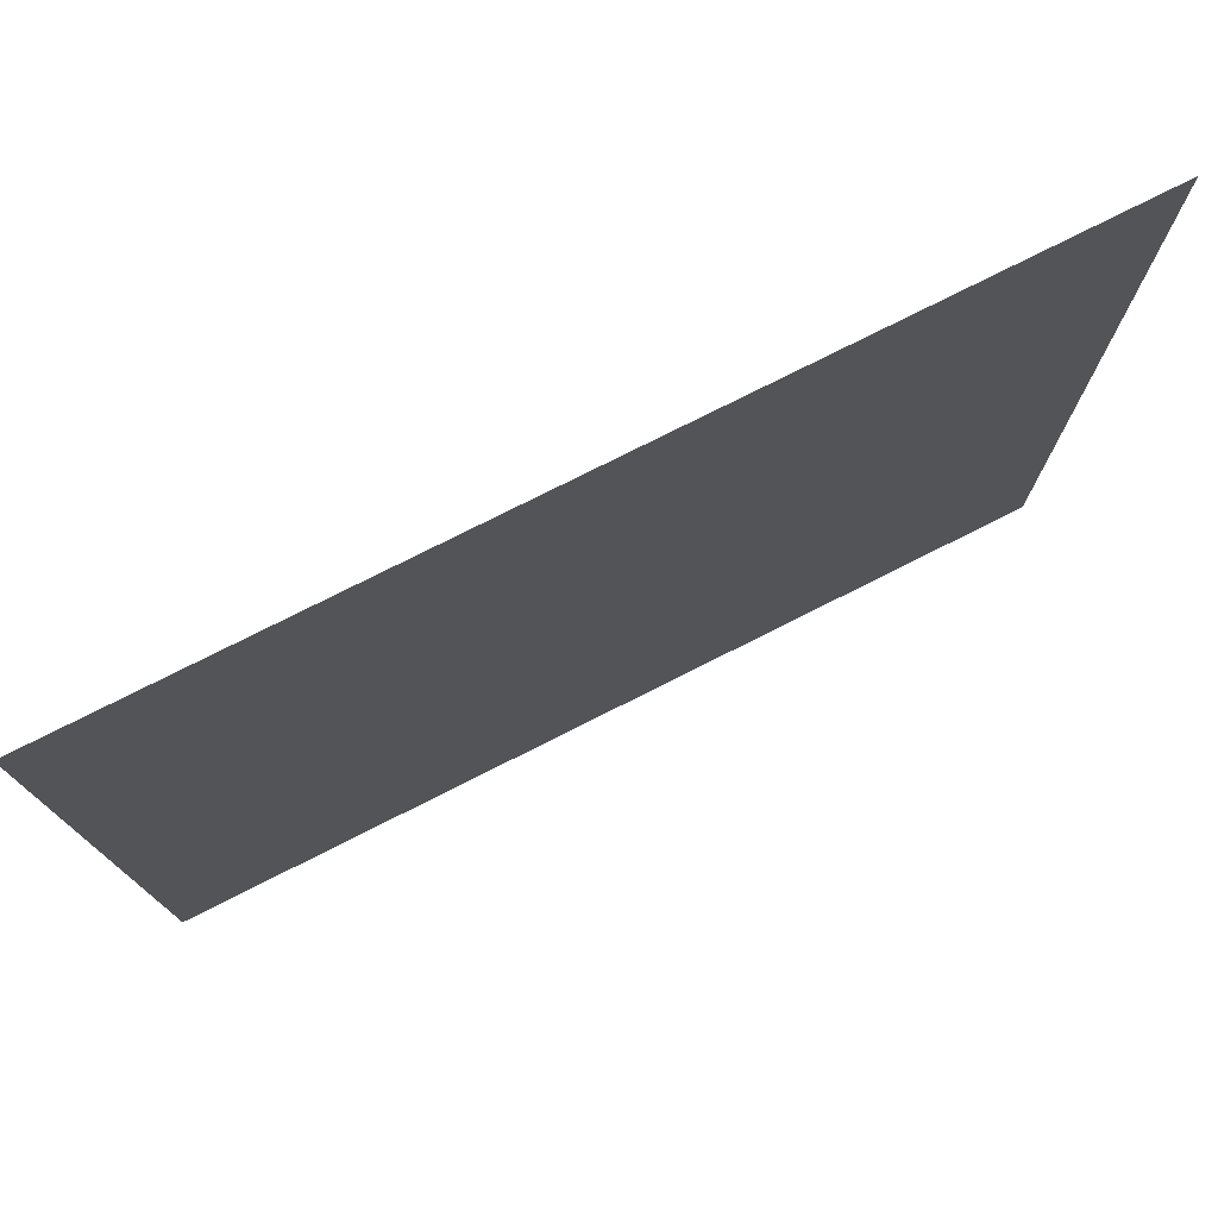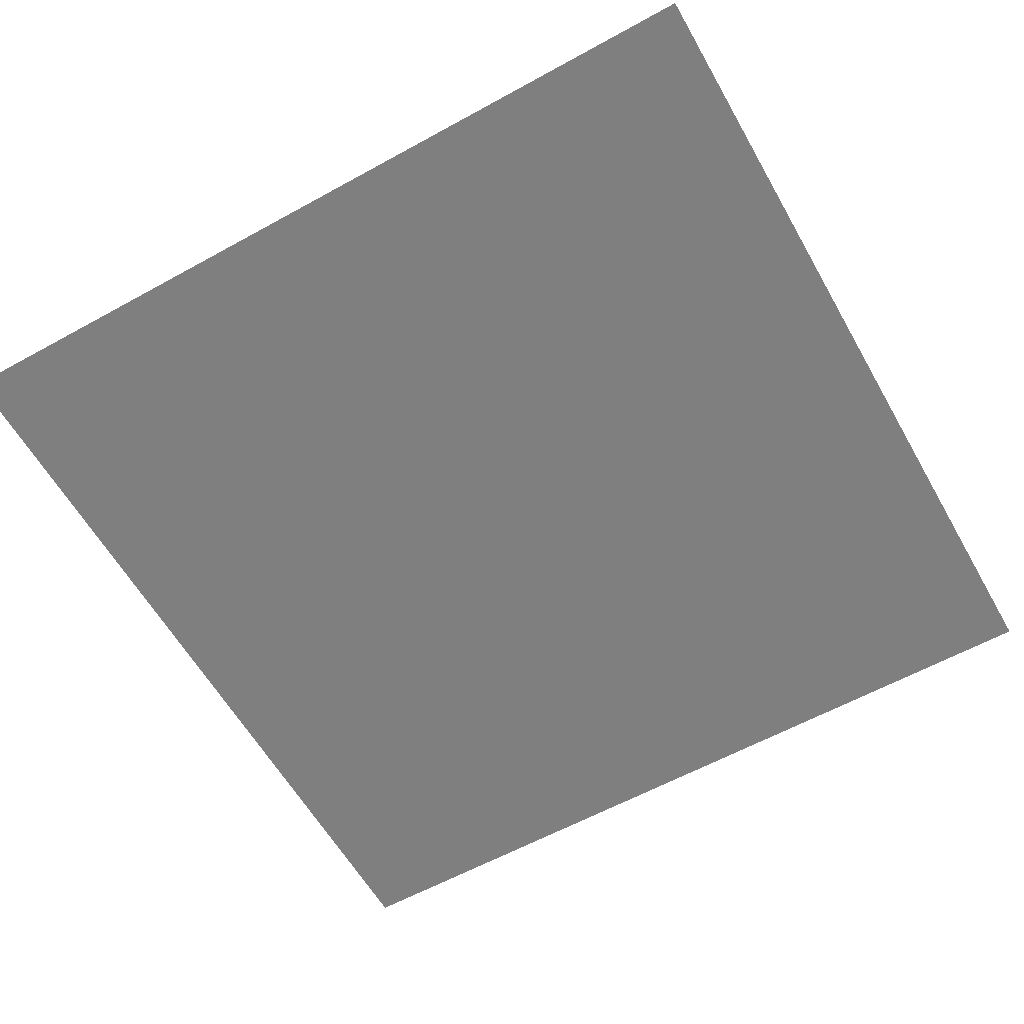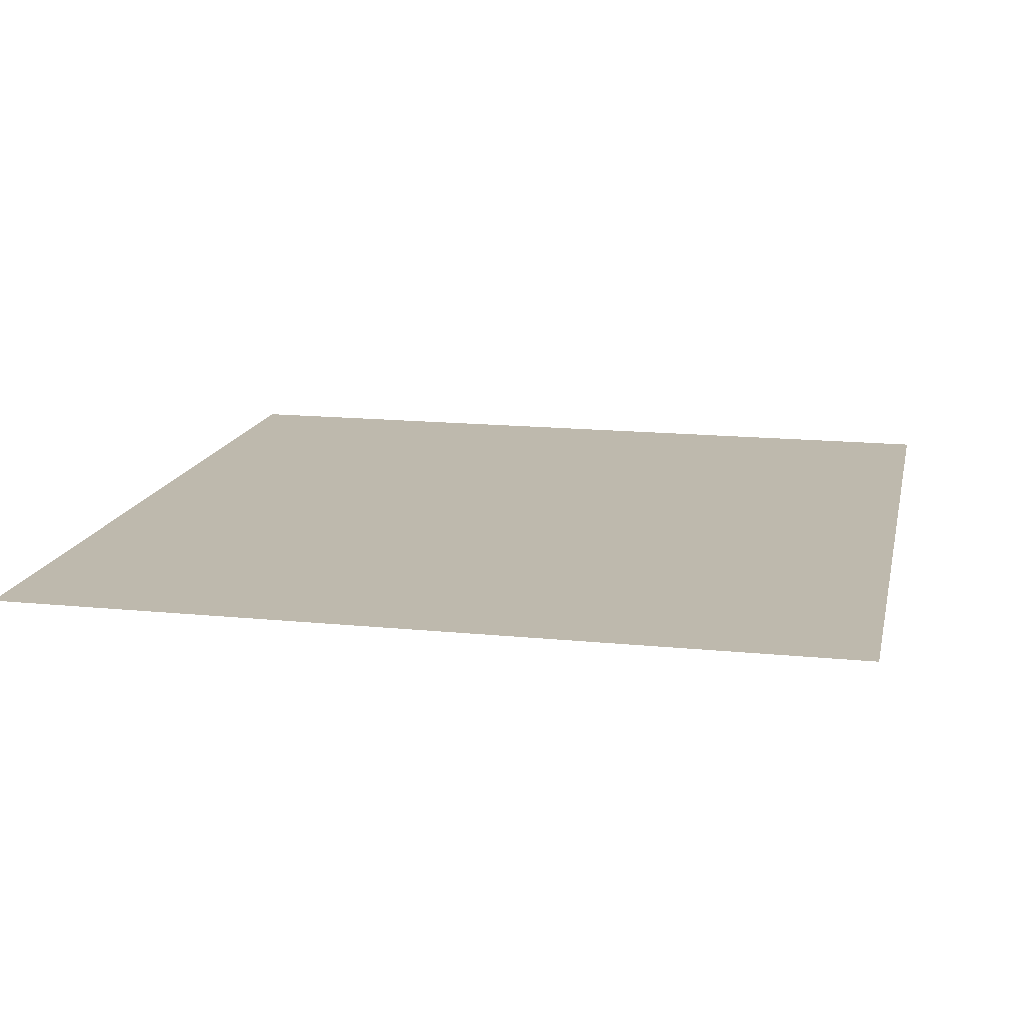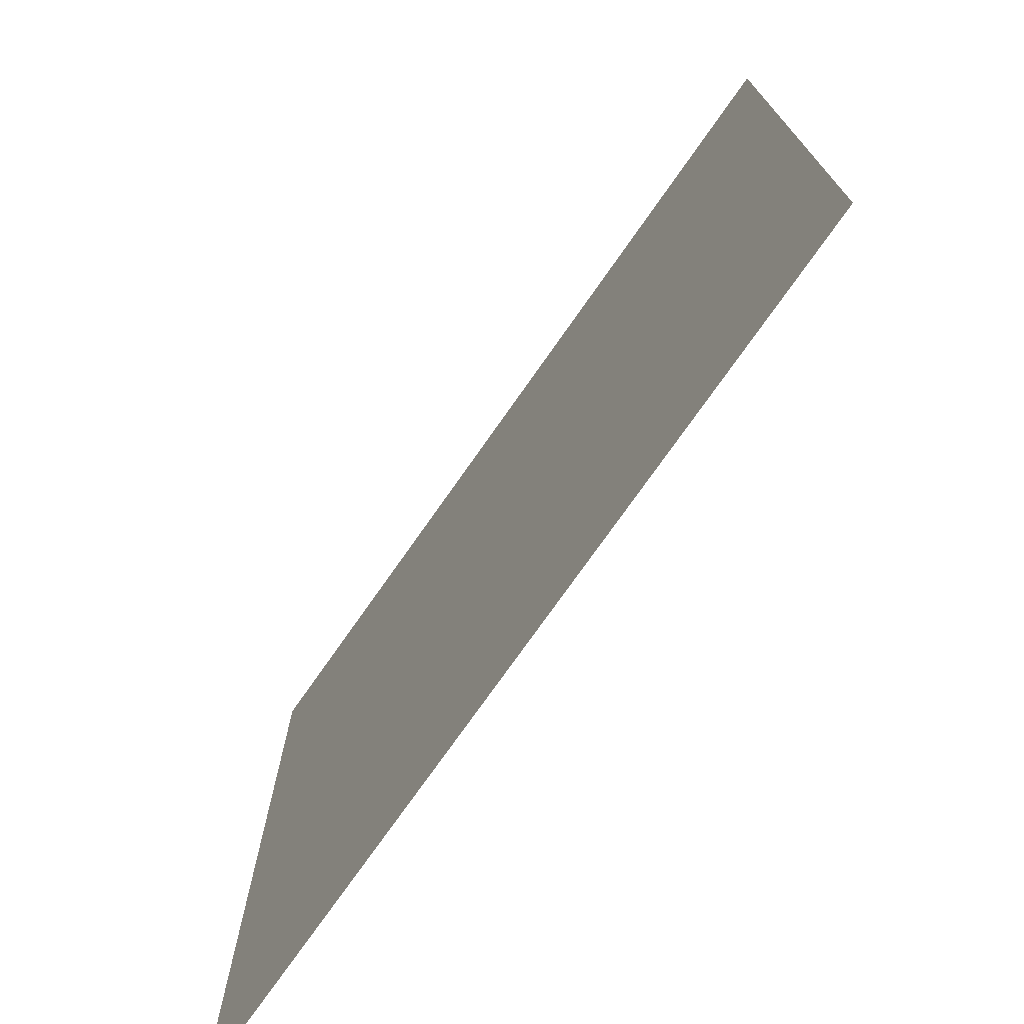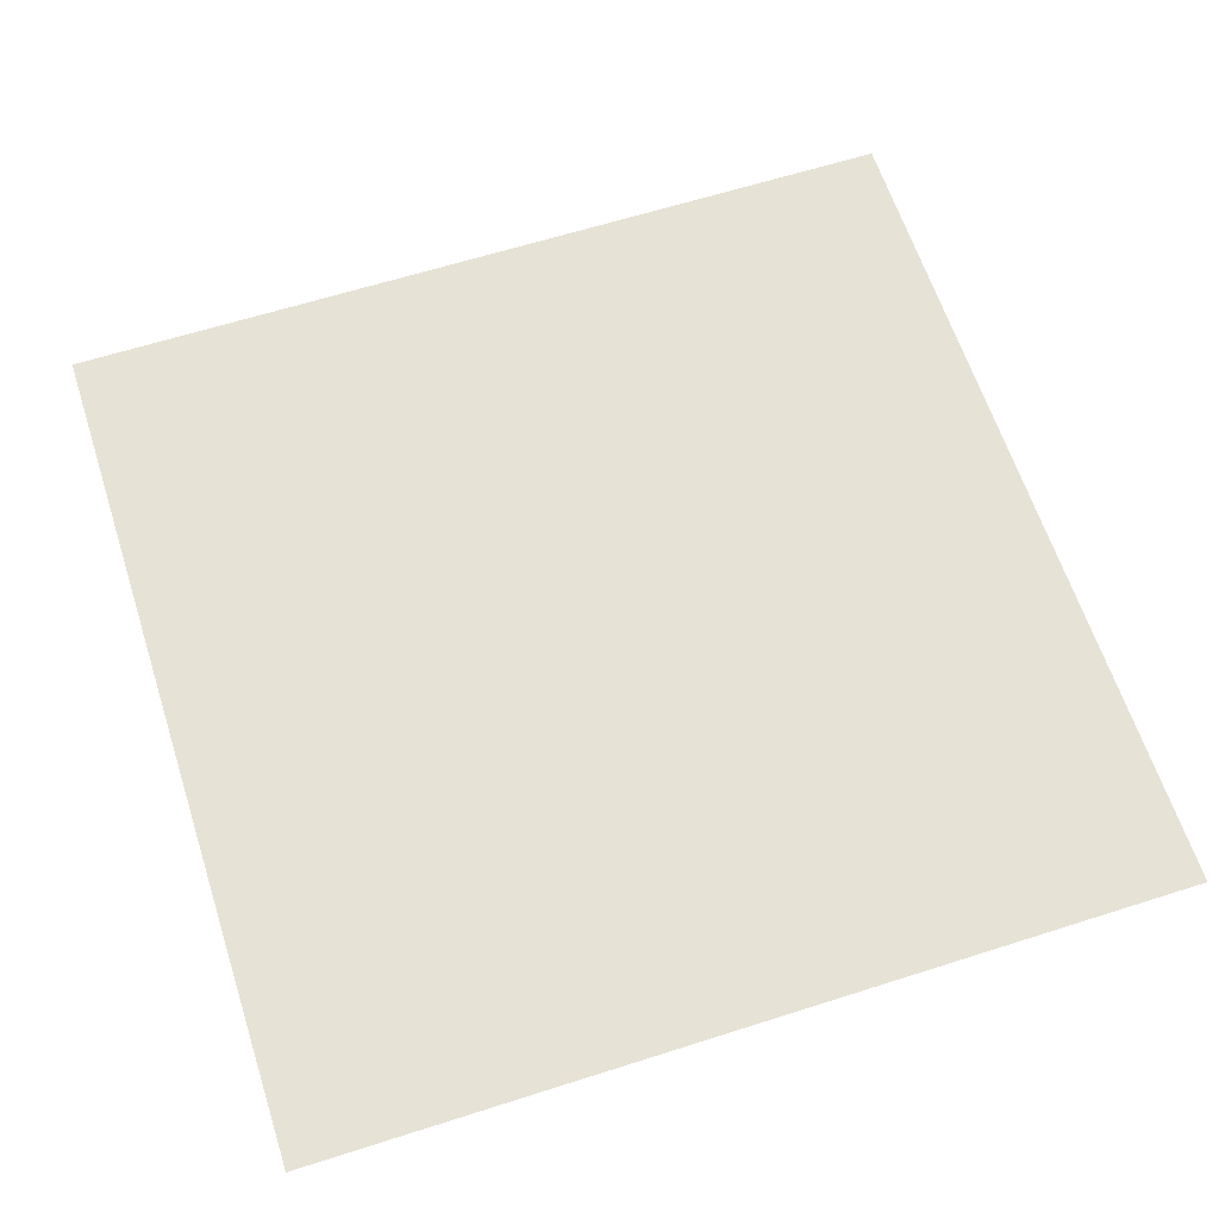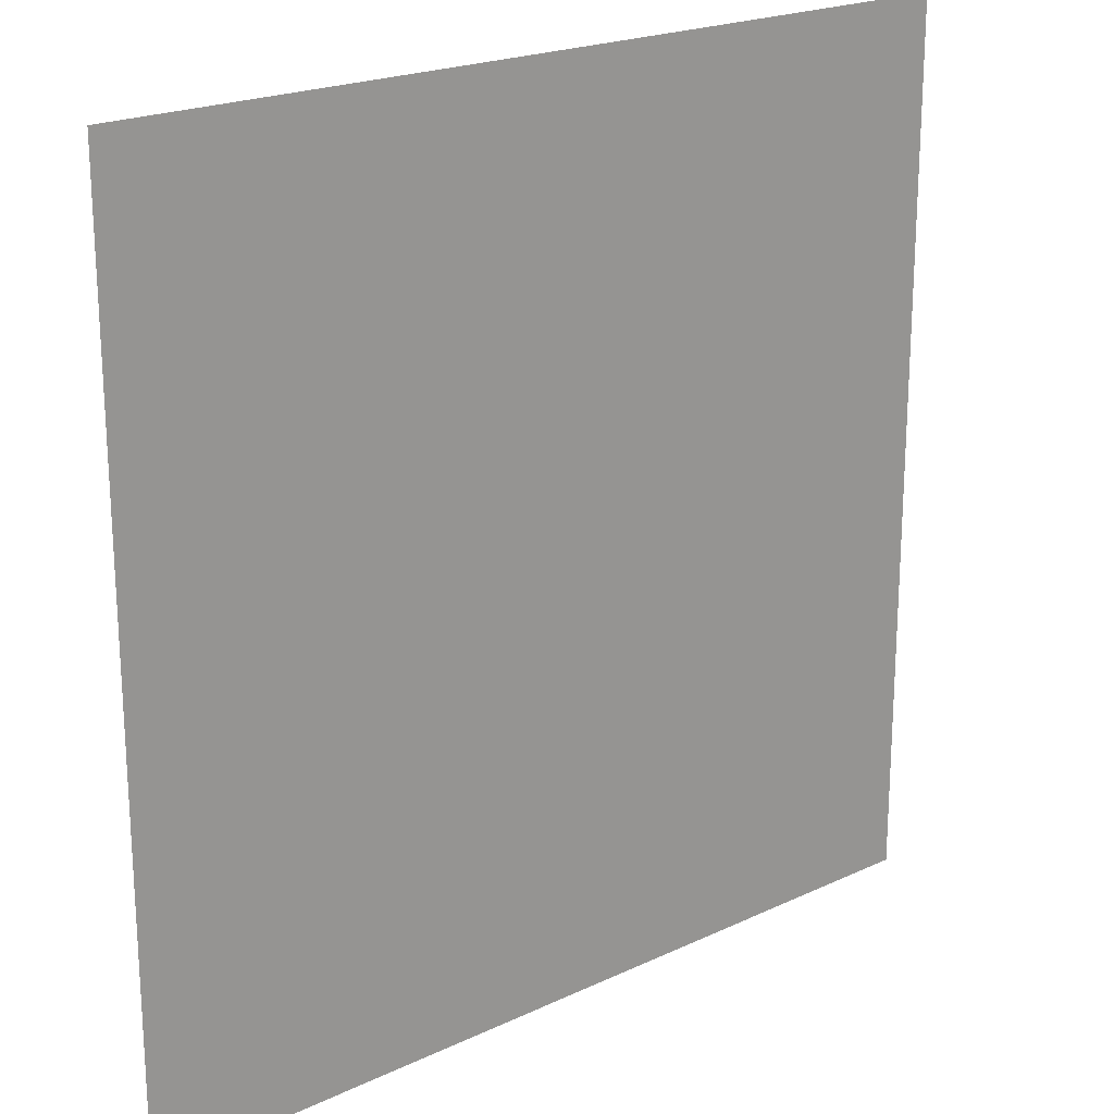
<metadata>
{"format":"obj","ext":"obj","renderer":"f3d","projection":"perspective","resolution":1024,"background":"white","views":[{"elev":77.4,"azim":153.3,"up":"+Z"},{"elev":-59.9,"azim":-150.5,"up":"+Y"},{"elev":15.3,"azim":-167.9,"up":"+Y"},{"elev":-74.4,"azim":55.0,"up":"+Z"},{"elev":62.9,"azim":-17.9,"up":"+Y"},{"elev":21.0,"azim":-40.2,"up":"+Z"}]}
</metadata>
<code>
v -1 0 1
v 1 0 1
v -1 0 -1
v 1 0 -1
f 1 2 4
f 1 4 3

</code>
